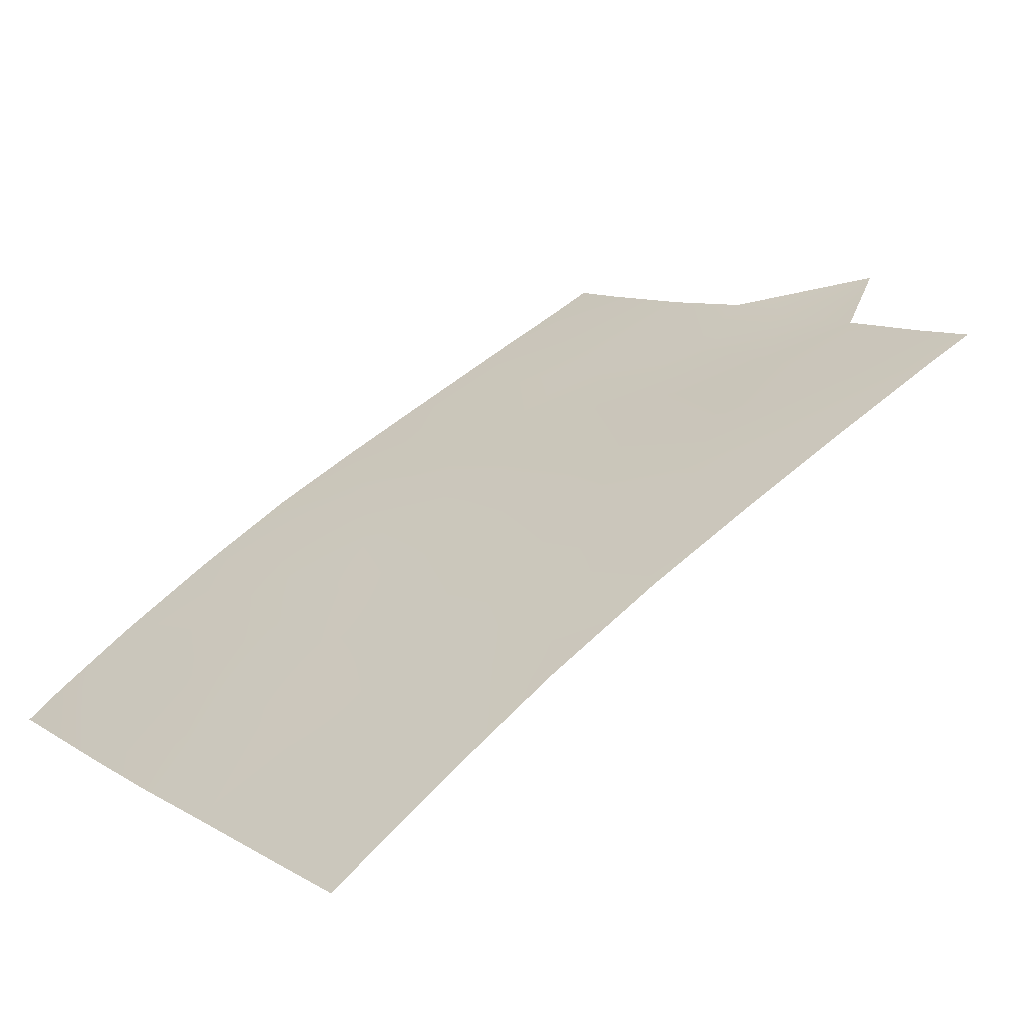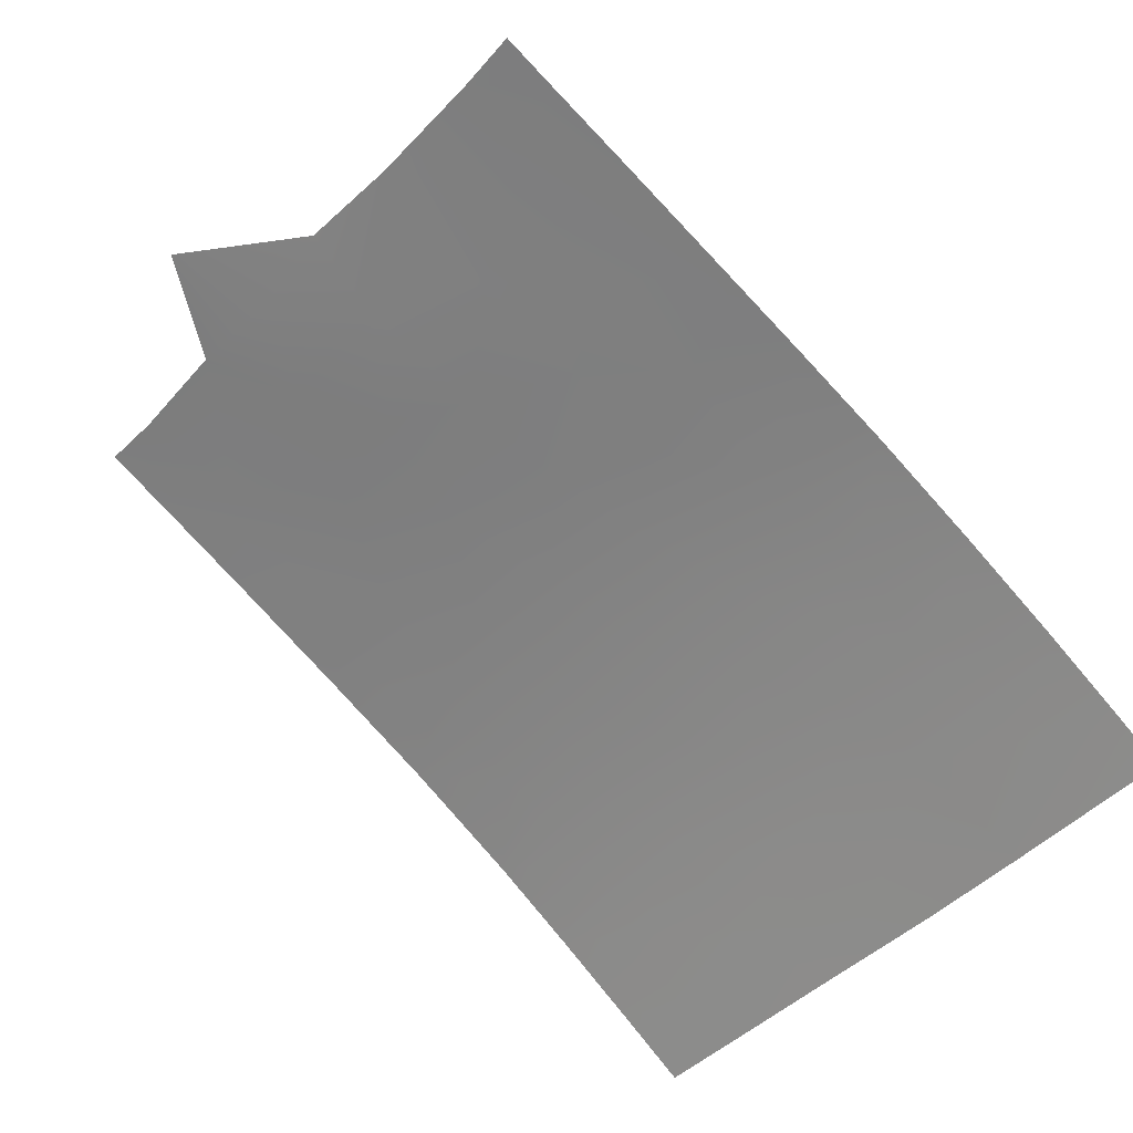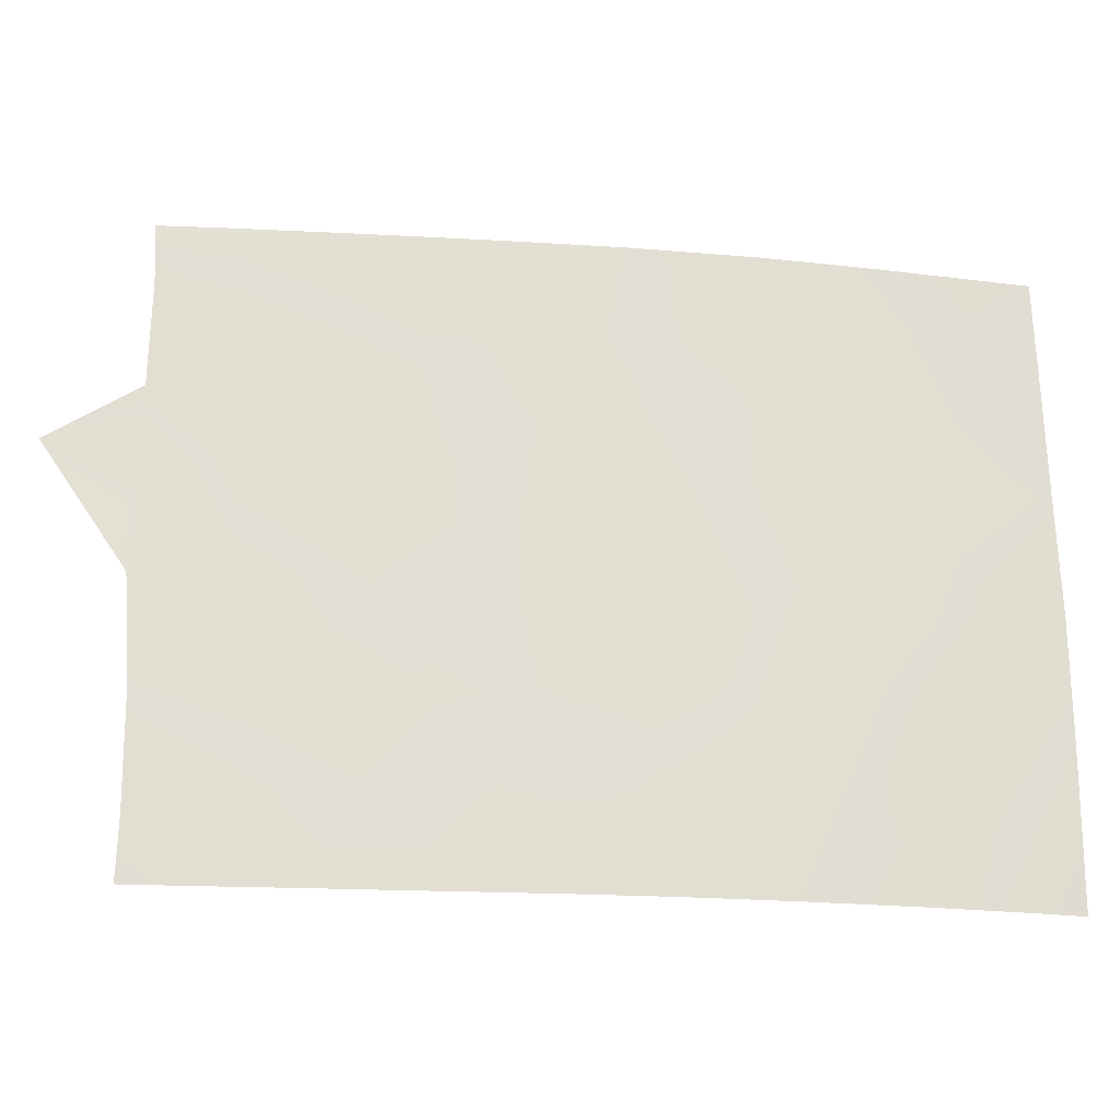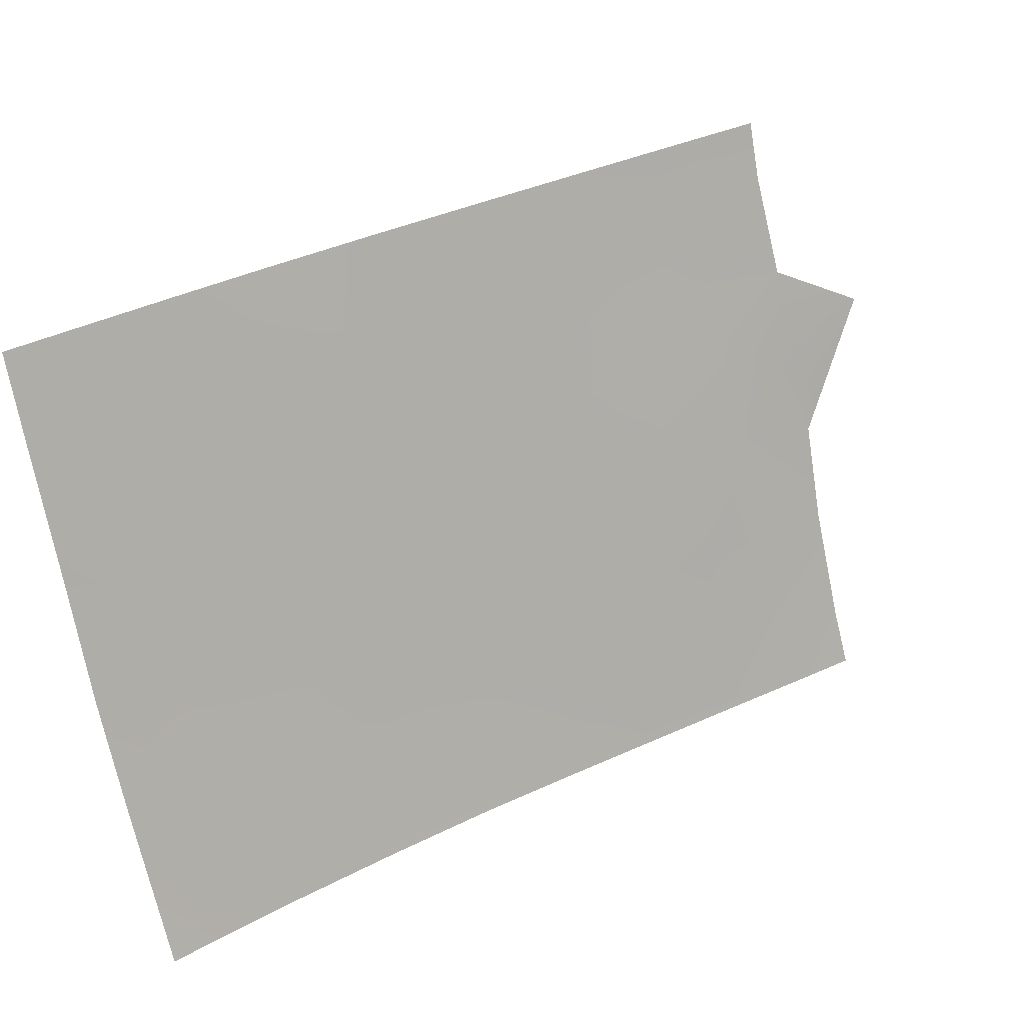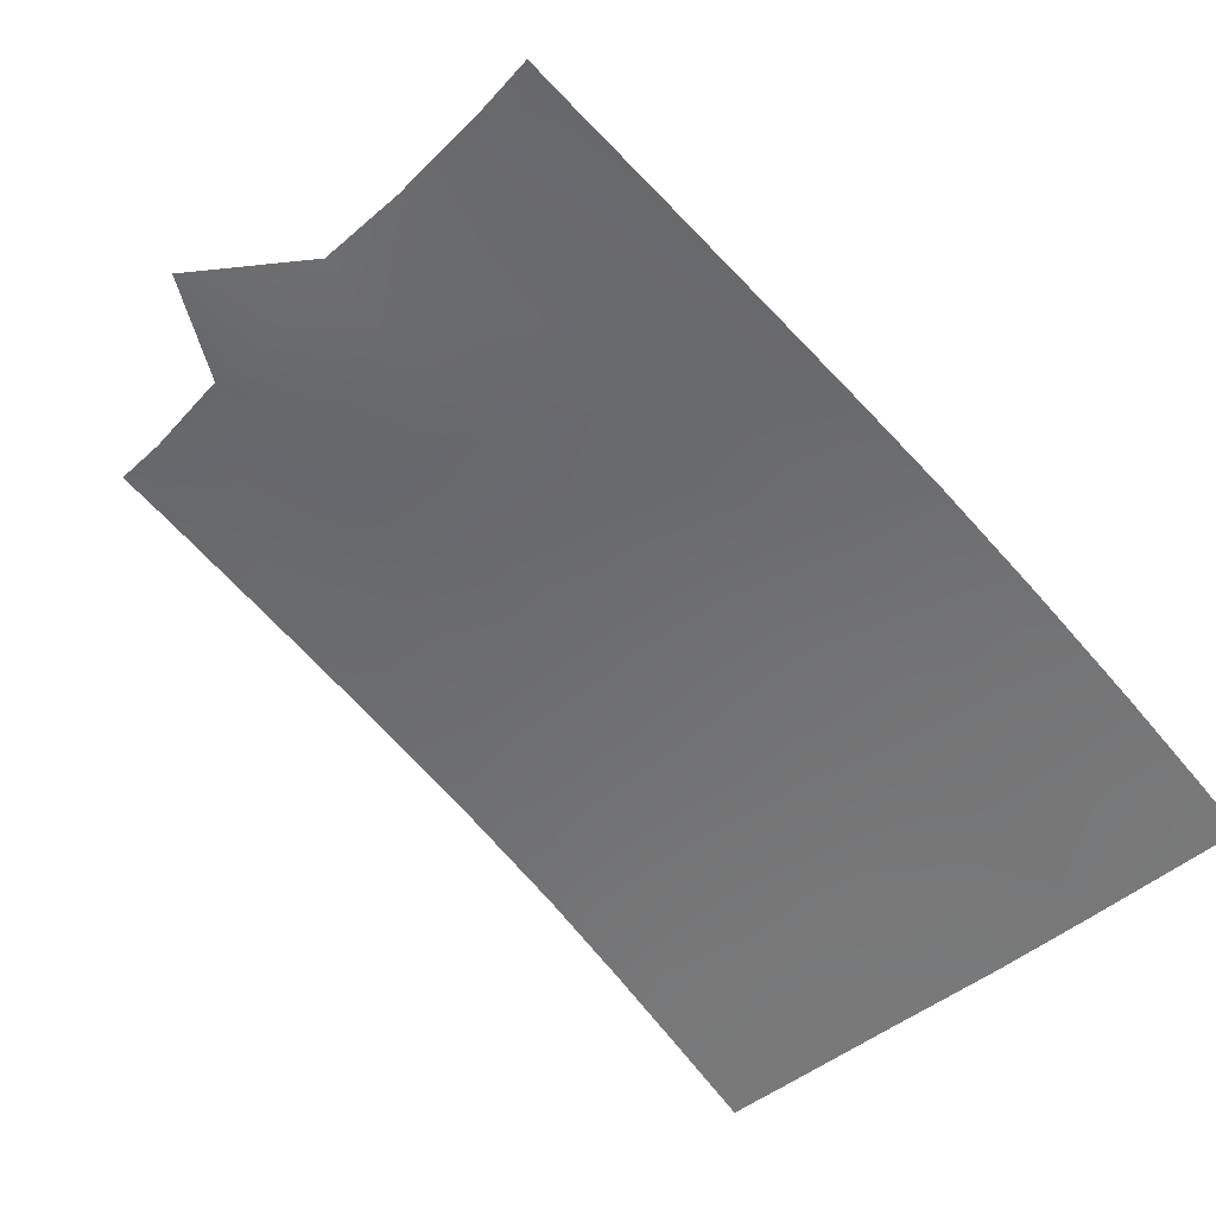
<metadata>
{"format":"obj","ext":"obj","renderer":"f3d","projection":"perspective","resolution":1024,"background":"white","views":[{"elev":10.7,"azim":145.1,"up":"+Z"},{"elev":-46.1,"azim":-39.6,"up":"+Z"},{"elev":-21.8,"azim":21.8,"up":"+Y"},{"elev":-73.0,"azim":-167.7,"up":"+Z"},{"elev":-38.8,"azim":-38.1,"up":"+Z"}]}
</metadata>
<code>
v 13.3 38 38.73
v 14.21 38 38.26
v 13.33 39.16 38.74
v 14.86 39.67 37.96
v 21.34 44.08 34.59
v 18.18 38 36.27
v 19.67 38 35.51
v 27.32 45.7 30.72
v 11.67 45.78 39.5
v 13.18 43.35 38.84
v 27.26 48.2 30.72
v 13.22 50 38.77
v 13.24 46.85 38.74
v 19.23 41.4 35.75
v 20.74 50 34.9
v 18.57 50 36.06
v 27.39 43.38 30.72
v 22.89 50 33.63
v 27.35 38 30.72
v 27.39 41.19 30.72
v 27.22 49.94 30.72
v 25.49 44.86 32
v 23.26 38 33.49
v 16.41 50 37.18
v 27.17 50 30.75
v 25.12 38 32.29
v 27.22 50 30.72
v 18.74 39.7 36
v 22.73 47.15 33.75
v 21.13 46.42 34.69
v 19.93 48.19 35.36
v 16.77 43.32 36.98
v 24.21 46.46 32.83
v 25.5 41.44 32.04
v 22.65 45.3 33.81
v 19.79 44.68 35.45
v 13.31 41.41 38.76
v 13.28 48.87 38.75
v 14.24 50 38.28
v 13.33 44.95 38.7
v 21.38 38 34.61
v 26.66 38 31.23
v 24.98 43.13 32.37
v 20.61 40.17 35.04
v 26.08 39.59 31.65
v 16.81 39.77 36.98
v 15.82 38 37.47
v 25.92 50 31.61
v 16.61 48.75 37.09
v 16.34 46.76 37.22
v 23.56 48.49 33.21
v 18.54 43.15 36.1
v 26.38 48.87 31.32
v 21.72 41.95 34.39
v 12.8 43.96 39
v 23.92 42.06 33.06
v 17.84 45.35 36.45
v 22.89 41.05 33.71
v 18.07 47.62 36.34
v 19.35 46.46 35.67
v 24.46 50 32.61
v 27.37 39.32 30.72
v 26.41 43.33 31.39
v 14.69 45.94 38.02
v 16.09 44.87 37.32
v 20.27 42.58 35.2
v 21.83 48.47 34.27
v 15 48.51 37.91
v 25.91 46.99 31.67
v 25.03 48.45 32.25
v 15.6 41.48 37.56
v 14.68 43.56 38.02
v 17.56 41.4 36.58
v 23.88 44.05 33.06
v 24.2 40.04 32.89
v 22.63 42.99 33.84
v 22.51 39.77 33.95
f 4 3 37
f 68 38 39
f 7 28 44
f 53 25 21
f 25 27 21
f 30 29 35
f 30 31 67
f 49 59 50
f 2 1 3
f 2 3 4
f 37 10 72
f 11 8 69
f 39 38 12
f 13 38 68
f 10 55 40
f 16 15 31
f 8 17 63
f 41 7 44
f 36 57 60
f 26 45 42
f 42 45 62
f 17 20 63
f 35 74 76
f 41 77 23
f 40 64 72
f 77 41 44
f 36 30 5
f 47 46 6
f 47 2 4
f 4 46 47
f 48 25 53
f 26 23 75
f 9 13 40
f 40 13 64
f 20 45 34
f 64 50 65
f 4 37 71
f 45 26 75
f 76 5 35
f 5 30 35
f 29 51 33
f 66 14 52
f 56 76 74
f 65 32 72
f 53 11 69
f 16 49 24
f 54 5 76
f 32 52 73
f 46 28 6
f 6 28 7
f 9 40 55
f 10 40 72
f 34 45 75
f 28 14 44
f 46 71 73
f 67 15 18
f 54 44 66
f 34 75 56
f 29 67 51
f 67 18 51
f 36 60 30
f 29 30 67
f 51 18 61
f 50 59 57
f 58 76 56
f 29 33 35
f 46 73 28
f 73 14 28
f 35 33 74
f 34 56 43
f 57 36 52
f 45 20 62
f 42 62 19
f 60 31 30
f 60 57 59
f 60 59 31
f 22 33 69
f 23 77 75
f 11 53 21
f 53 69 70
f 54 77 44
f 49 16 59
f 31 59 16
f 63 20 34
f 34 43 63
f 22 63 43
f 61 70 51
f 53 70 48
f 70 61 48
f 54 66 5
f 64 65 72
f 5 66 36
f 52 36 66
f 66 44 14
f 70 33 51
f 67 31 15
f 68 49 50
f 33 22 74
f 43 74 22
f 73 52 14
f 22 69 8
f 70 69 33
f 72 71 37
f 32 71 72
f 4 71 46
f 65 50 57
f 32 73 71
f 32 65 57
f 52 32 57
f 56 74 43
f 75 58 56
f 63 22 8
f 76 58 54
f 58 77 54
f 39 49 68
f 77 58 75
f 68 50 64
f 13 68 64
f 24 49 39

</code>
